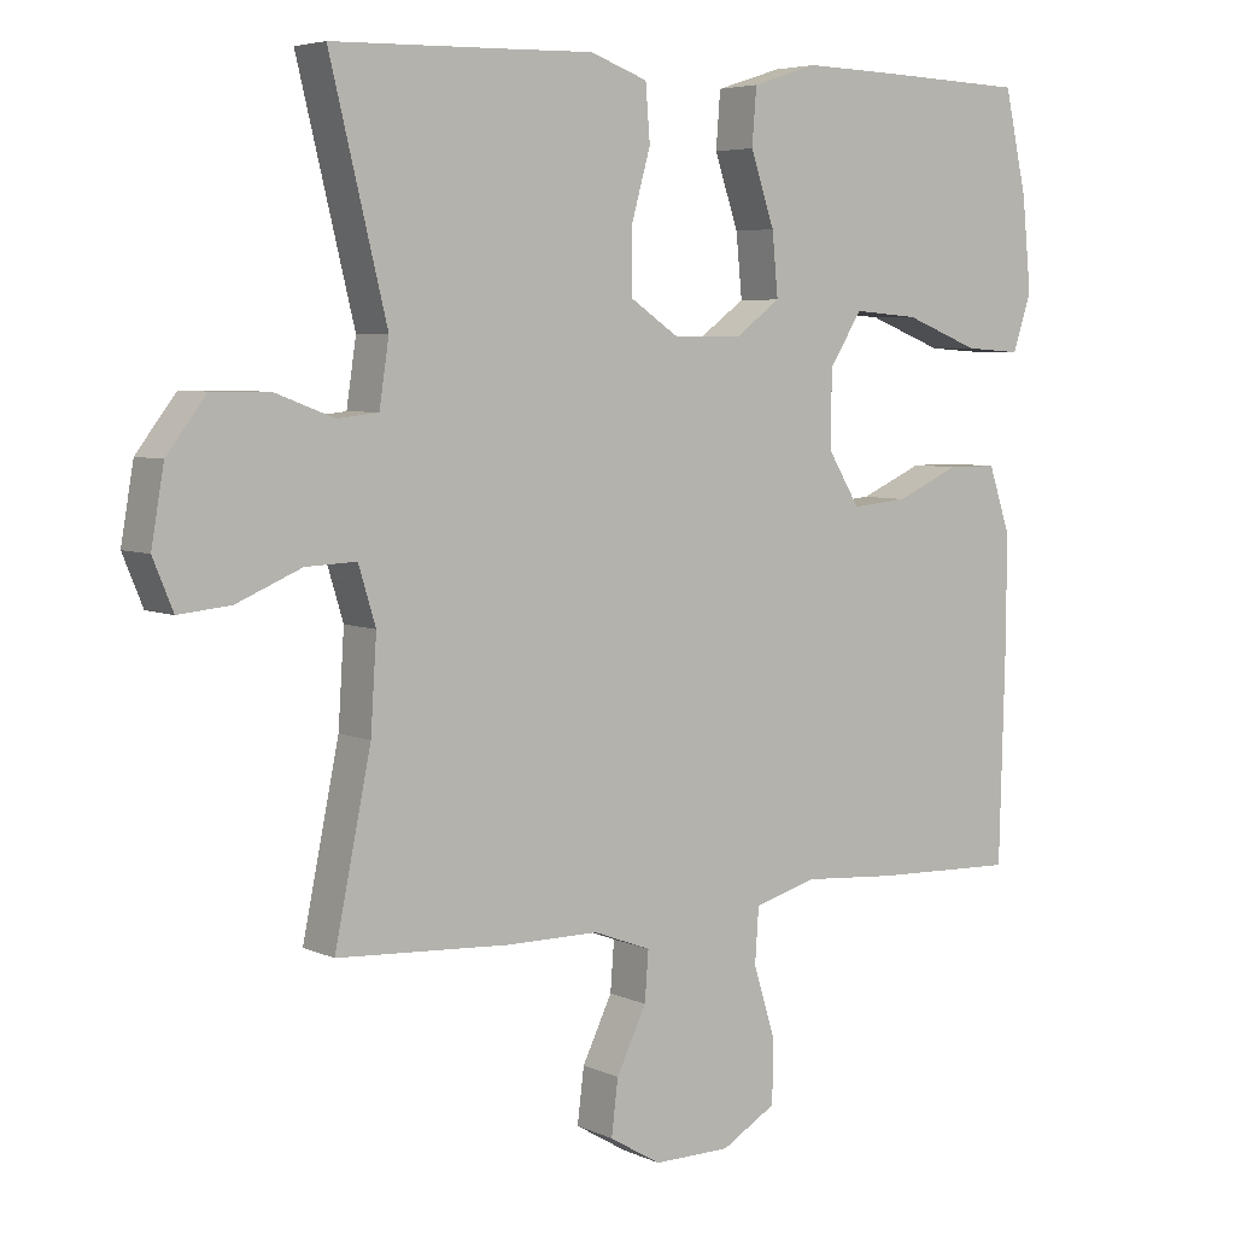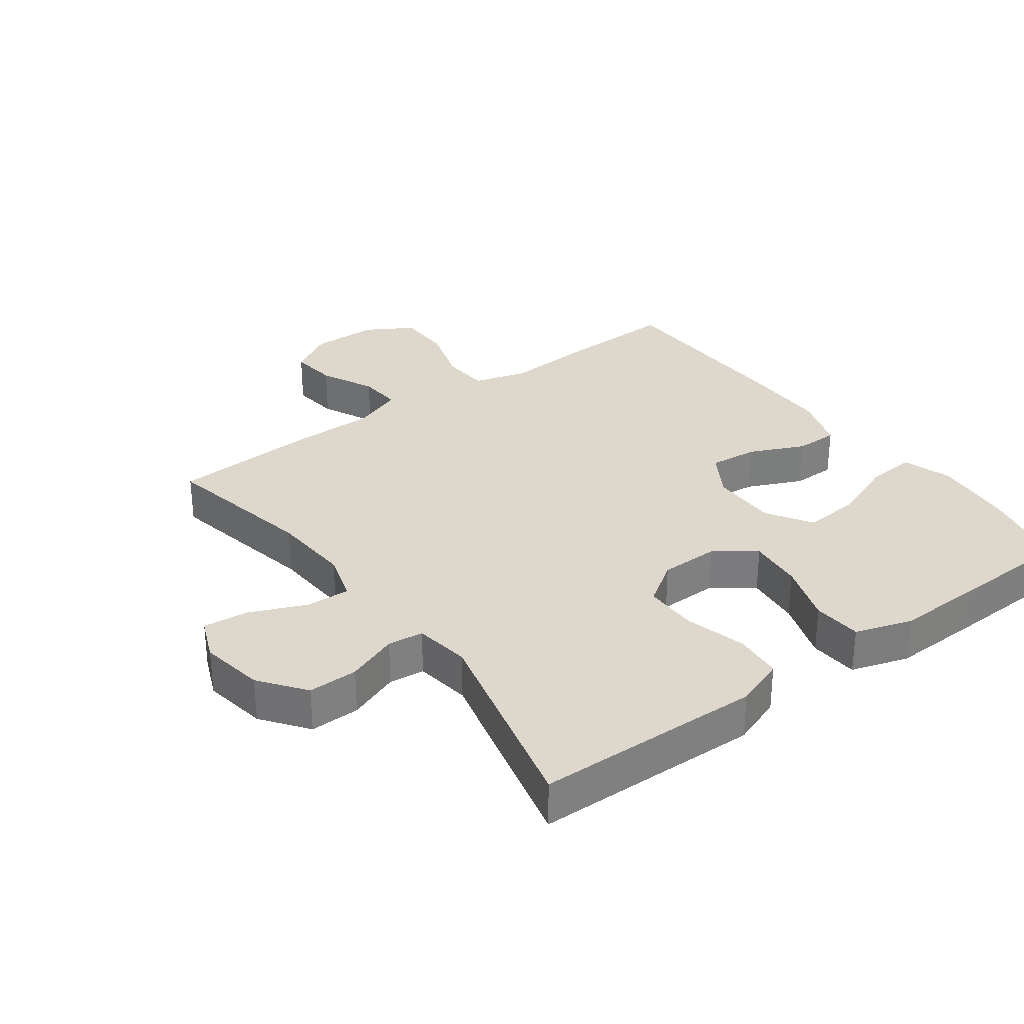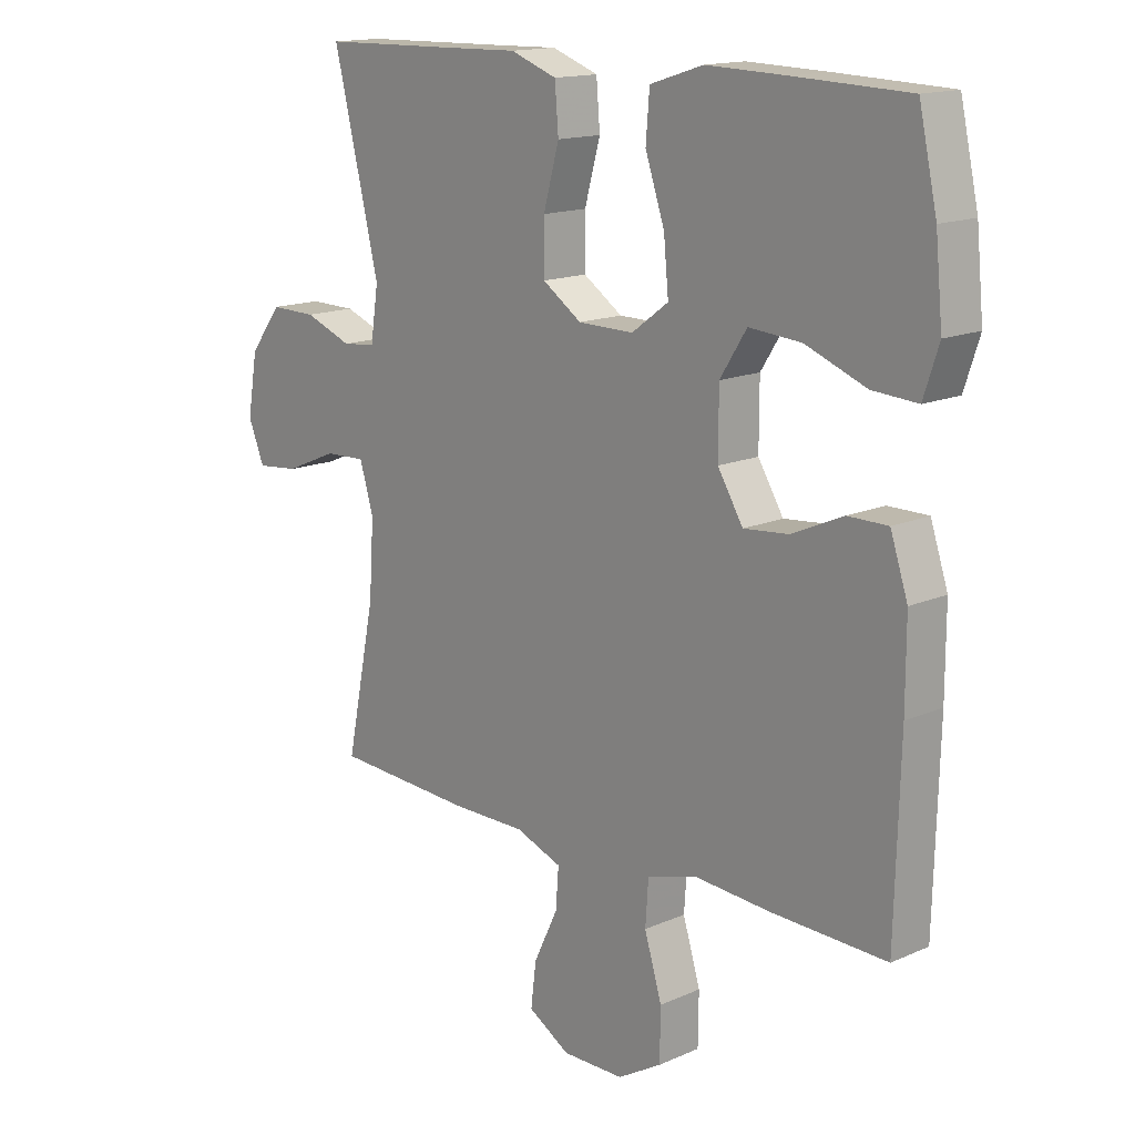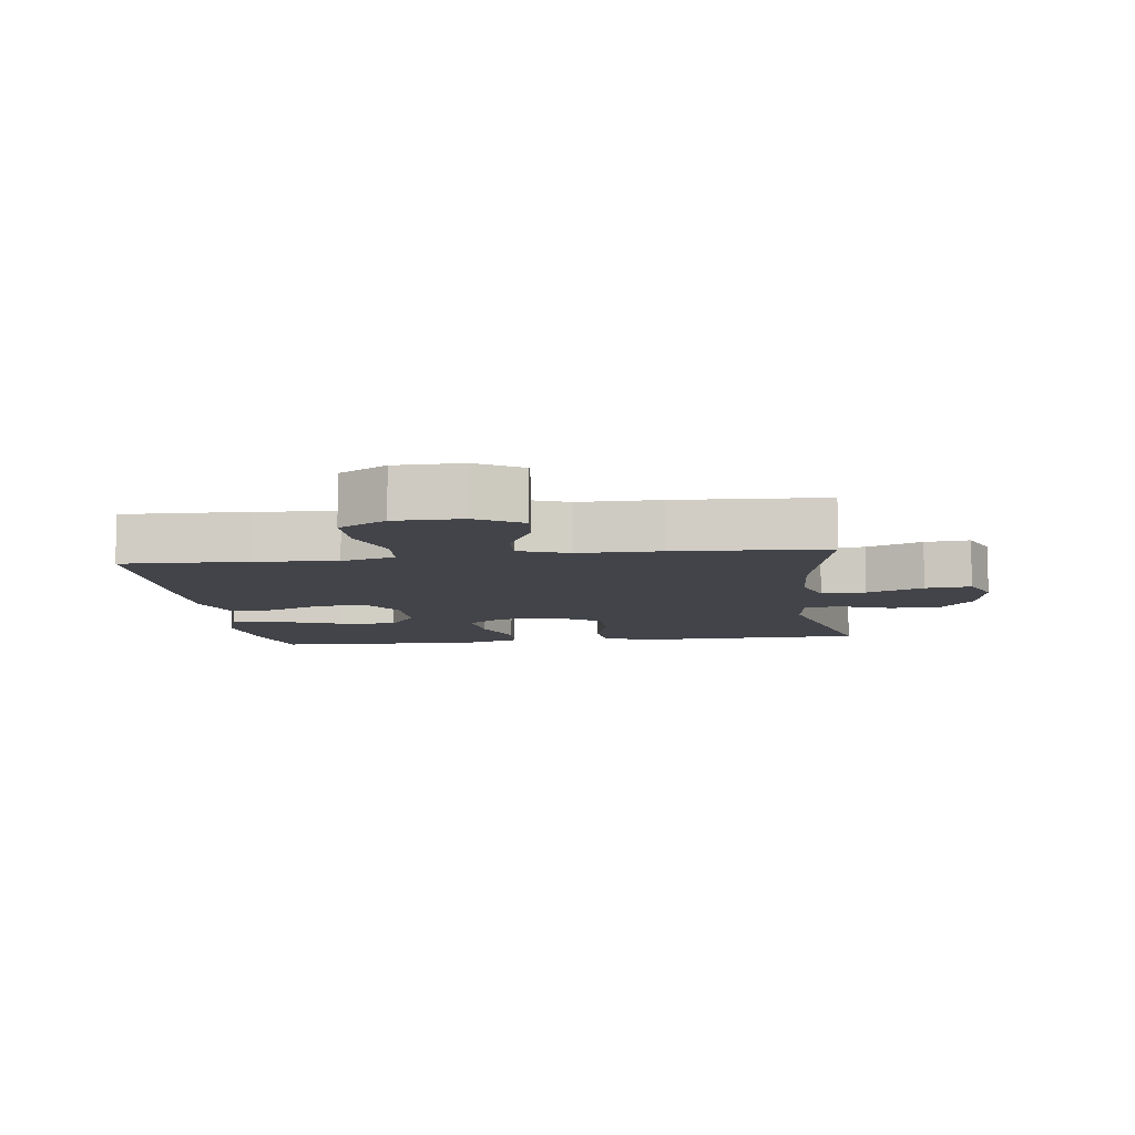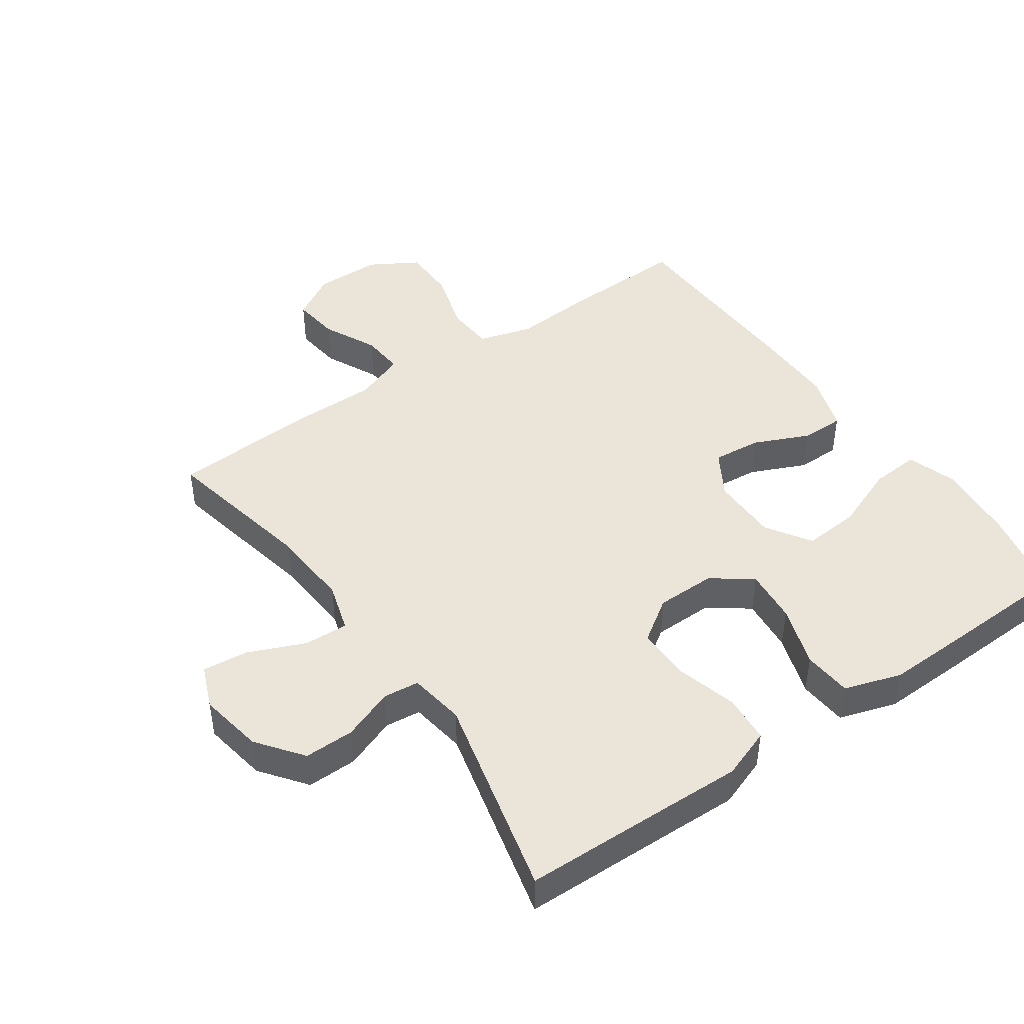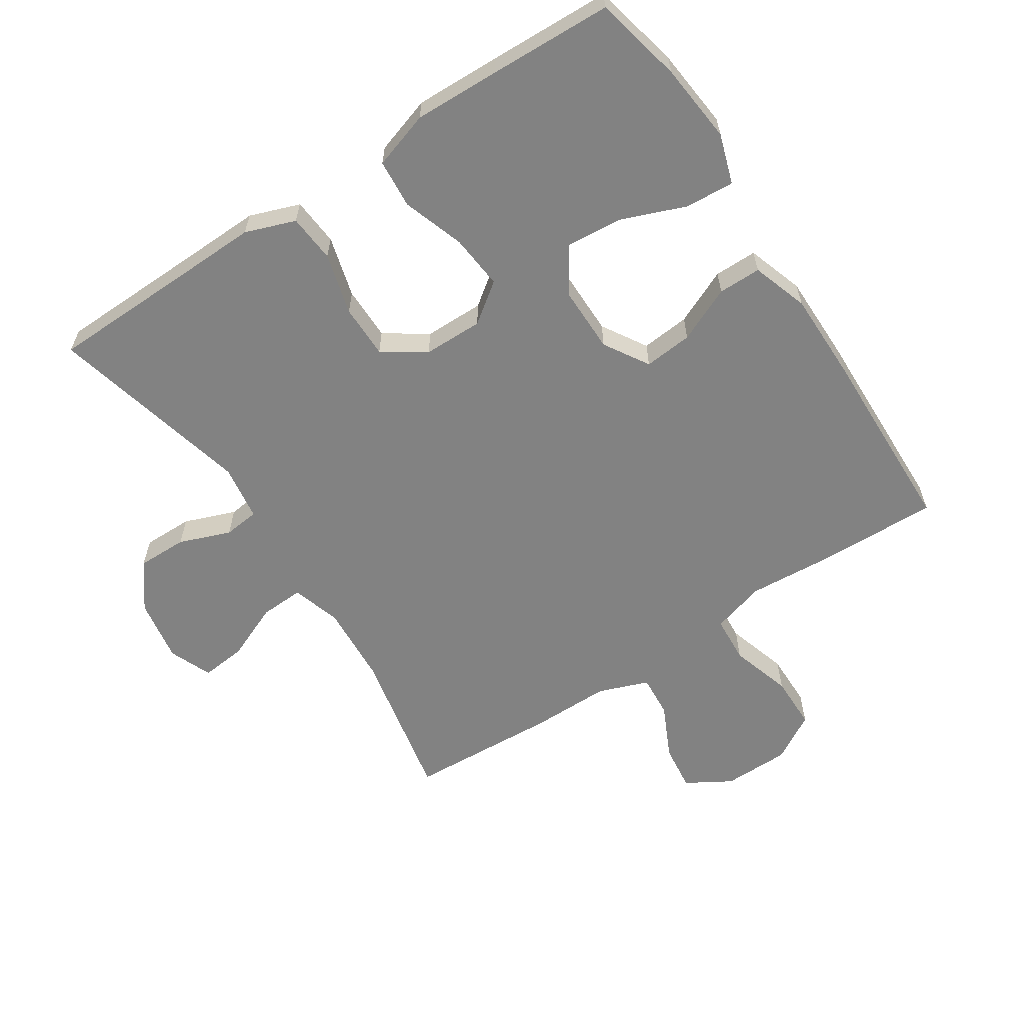
<metadata>
{"format":"obj","ext":"obj","renderer":"f3d","projection":"perspective","resolution":1024,"background":"white","views":[{"elev":5.3,"azim":-36.0,"up":"+Z"},{"elev":31.4,"azim":-36.2,"up":"+Y"},{"elev":15.2,"azim":47.0,"up":"+Z"},{"elev":-8.4,"azim":-172.4,"up":"+Y"},{"elev":45.1,"azim":-34.9,"up":"+Y"},{"elev":-60.7,"azim":33.3,"up":"+Y"}]}
</metadata>
<code>
v 0.5 0.07 0.5
v 0.53 0.07 0.364
v 0.542 0.07 0.241
v 0.517 0.07 0.165
v 0.442 0.07 0.17
v 0.342 0.07 0.209
v 0.255 0.07 0.216
v 0.211 0.07 0.147
v 0.211 0.07 0.044
v 0.253 0.07 -0.025
v 0.328 0.07 -0.018
v 0.413 0.07 0.02
v 0.479 0.07 0.02
v 0.508 0.07 -0.067
v 0.508 0.07 -0.202
v 0.5 0.07 -0.5
v 0.309 0.07 -0.494
v 0.183 0.07 -0.485
v 0.1 0.07 -0.509
v 0.095 0.07 -0.582
v 0.124 0.07 -0.677
v 0.123 0.07 -0.761
v 0.05 0.07 -0.804
v -0.053 0.07 -0.805
v -0.122 0.07 -0.764
v -0.113 0.07 -0.691
v -0.073 0.07 -0.608
v -0.068 0.07 -0.542
v -0.145 0.07 -0.513
v -0.269 0.07 -0.513
v -0.5 0.07 -0.5
v -0.451 0.07 -0.261
v -0.443 0.07 -0.138
v -0.466 0.07 -0.062
v -0.534 0.07 -0.065
v -0.621 0.07 -0.102
v -0.691 0.07 -0.109
v -0.718 0.07 -0.043
v -0.701 0.07 0.056
v -0.648 0.07 0.126
v -0.571 0.07 0.125
v -0.492 0.07 0.095
v -0.437 0.07 0.101
v -0.424 0.07 0.187
v -0.5 0.07 0.5
v -0.268 0.07 0.505
v -0.15 0.07 0.508
v -0.073 0.07 0.48
v -0.067 0.07 0.406
v -0.093 0.07 0.312
v -0.093 0.07 0.229
v -0.028 0.07 0.185
v 0.064 0.07 0.184
v 0.125 0.07 0.229
v 0.117 0.07 0.313
v 0.085 0.07 0.408
v 0.091 0.07 0.483
v 0.179 0.07 0.511
v 0.312 0.07 0.507
v 0.5 0 0.5
v 0.53 0 0.364
v 0.542 0 0.241
v 0.517 0 0.165
v 0.442 0 0.17
v 0.342 0 0.209
v 0.255 0 0.216
v 0.211 0 0.147
v 0.211 0 0.044
v 0.253 0 -0.025
v 0.328 0 -0.018
v 0.413 0 0.02
v 0.479 0 0.02
v 0.508 0 -0.067
v 0.508 0 -0.202
v 0.5 0 -0.5
v 0.309 0 -0.494
v 0.183 0 -0.485
v 0.1 0 -0.509
v 0.095 0 -0.582
v 0.124 0 -0.677
v 0.123 0 -0.761
v 0.05 0 -0.804
v -0.053 0 -0.805
v -0.122 0 -0.764
v -0.113 0 -0.691
v -0.073 0 -0.608
v -0.068 0 -0.542
v -0.145 0 -0.513
v -0.269 0 -0.513
v -0.5 0 -0.5
v -0.451 0 -0.261
v -0.443 0 -0.138
v -0.466 0 -0.062
v -0.534 0 -0.065
v -0.621 0 -0.102
v -0.691 0 -0.109
v -0.718 0 -0.043
v -0.701 0 0.056
v -0.648 0 0.126
v -0.571 0 0.125
v -0.492 0 0.095
v -0.437 0 0.101
v -0.424 0 0.187
v -0.5 0 0.5
v -0.268 0 0.505
v -0.15 0 0.508
v -0.073 0 0.48
v -0.067 0 0.406
v -0.093 0 0.312
v -0.093 0 0.229
v -0.028 0 0.185
v 0.064 0 0.184
v 0.125 0 0.229
v 0.117 0 0.313
v 0.085 0 0.408
v 0.091 0 0.483
v 0.179 0 0.511
v 0.312 0 0.507
f 55 56 57 58
f 54 55 58 59
f 47 48 49 50
f 46 47 50 51
f 44 45 46 51
f 43 44 51 52
f 39 40 41 42
f 39 42 43
f 38 39 43
f 35 36 37 38
f 34 35 38 43
f 33 34 43 52
f 29 30 31 32
f 28 29 32 33
f 24 25 26 27
f 24 27 28
f 23 24 28
f 20 21 22 23
f 19 20 23 28
f 18 19 28 33
f 11 12 13 14
f 10 11 14 15
f 3 4 5 6
f 3 6 7
f 2 3 7
f 54 59 1 2
f 53 54 2 7
f 18 33 52 53
f 10 15 16 17
f 9 10 17 18
f 8 9 18 53
f 7 8 53
f 117 116 115 114
f 118 117 114 113
f 109 108 107 106
f 110 109 106 105
f 110 105 104 103
f 111 110 103 102
f 101 100 99 98
f 102 101 98
f 102 98 97
f 97 96 95 94
f 102 97 94 93
f 111 102 93 92
f 91 90 89 88
f 92 91 88 87
f 86 85 84 83
f 87 86 83
f 87 83 82
f 82 81 80 79
f 87 82 79 78
f 92 87 78 77
f 73 72 71 70
f 74 73 70 69
f 65 64 63 62
f 66 65 62
f 66 62 61
f 61 60 118 113
f 66 61 113 112
f 112 111 92 77
f 76 75 74 69
f 77 76 69 68
f 112 77 68 67
f 112 67 66
f 1 60 61 2
f 2 61 62 3
f 3 62 63 4
f 4 63 64 5
f 5 64 65 6
f 6 65 66 7
f 7 66 67 8
f 8 67 68 9
f 9 68 69 10
f 10 69 70 11
f 11 70 71 12
f 12 71 72 13
f 13 72 73 14
f 14 73 74 15
f 15 74 75 16
f 16 75 76 17
f 17 76 77 18
f 18 77 78 19
f 19 78 79 20
f 20 79 80 21
f 21 80 81 22
f 22 81 82 23
f 23 82 83 24
f 24 83 84 25
f 25 84 85 26
f 26 85 86 27
f 27 86 87 28
f 28 87 88 29
f 29 88 89 30
f 30 89 90 31
f 31 90 91 32
f 32 91 92 33
f 33 92 93 34
f 34 93 94 35
f 35 94 95 36
f 36 95 96 37
f 37 96 97 38
f 38 97 98 39
f 39 98 99 40
f 40 99 100 41
f 41 100 101 42
f 42 101 102 43
f 43 102 103 44
f 44 103 104 45
f 45 104 105 46
f 46 105 106 47
f 47 106 107 48
f 48 107 108 49
f 49 108 109 50
f 50 109 110 51
f 51 110 111 52
f 52 111 112 53
f 53 112 113 54
f 54 113 114 55
f 55 114 115 56
f 56 115 116 57
f 57 116 117 58
f 58 117 118 59
f 59 118 60 1

</code>
